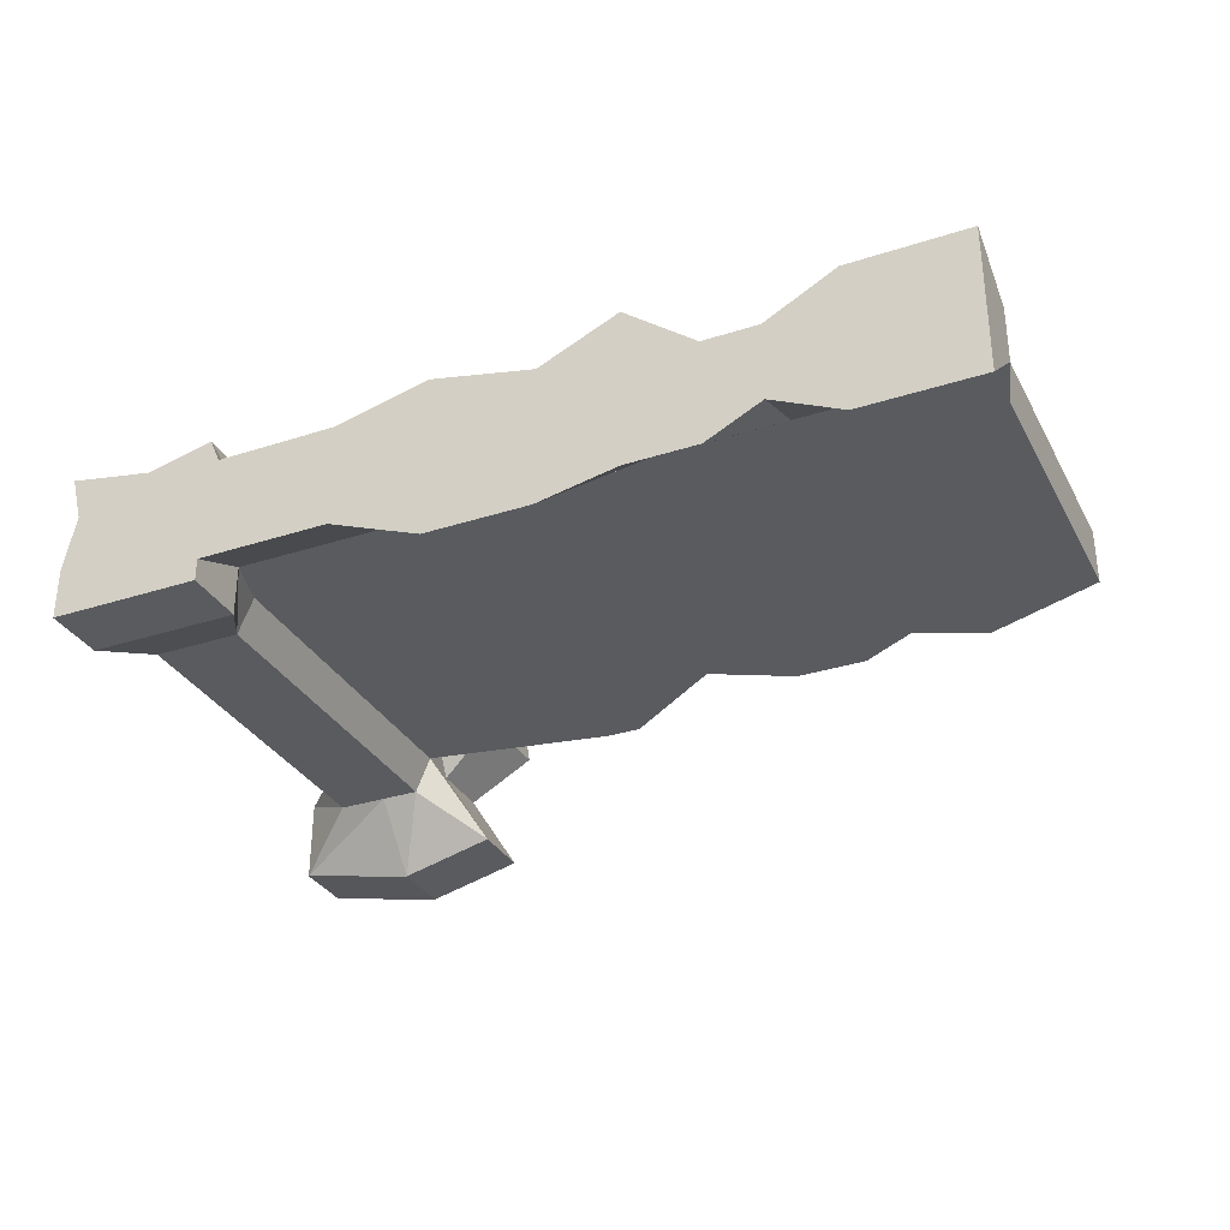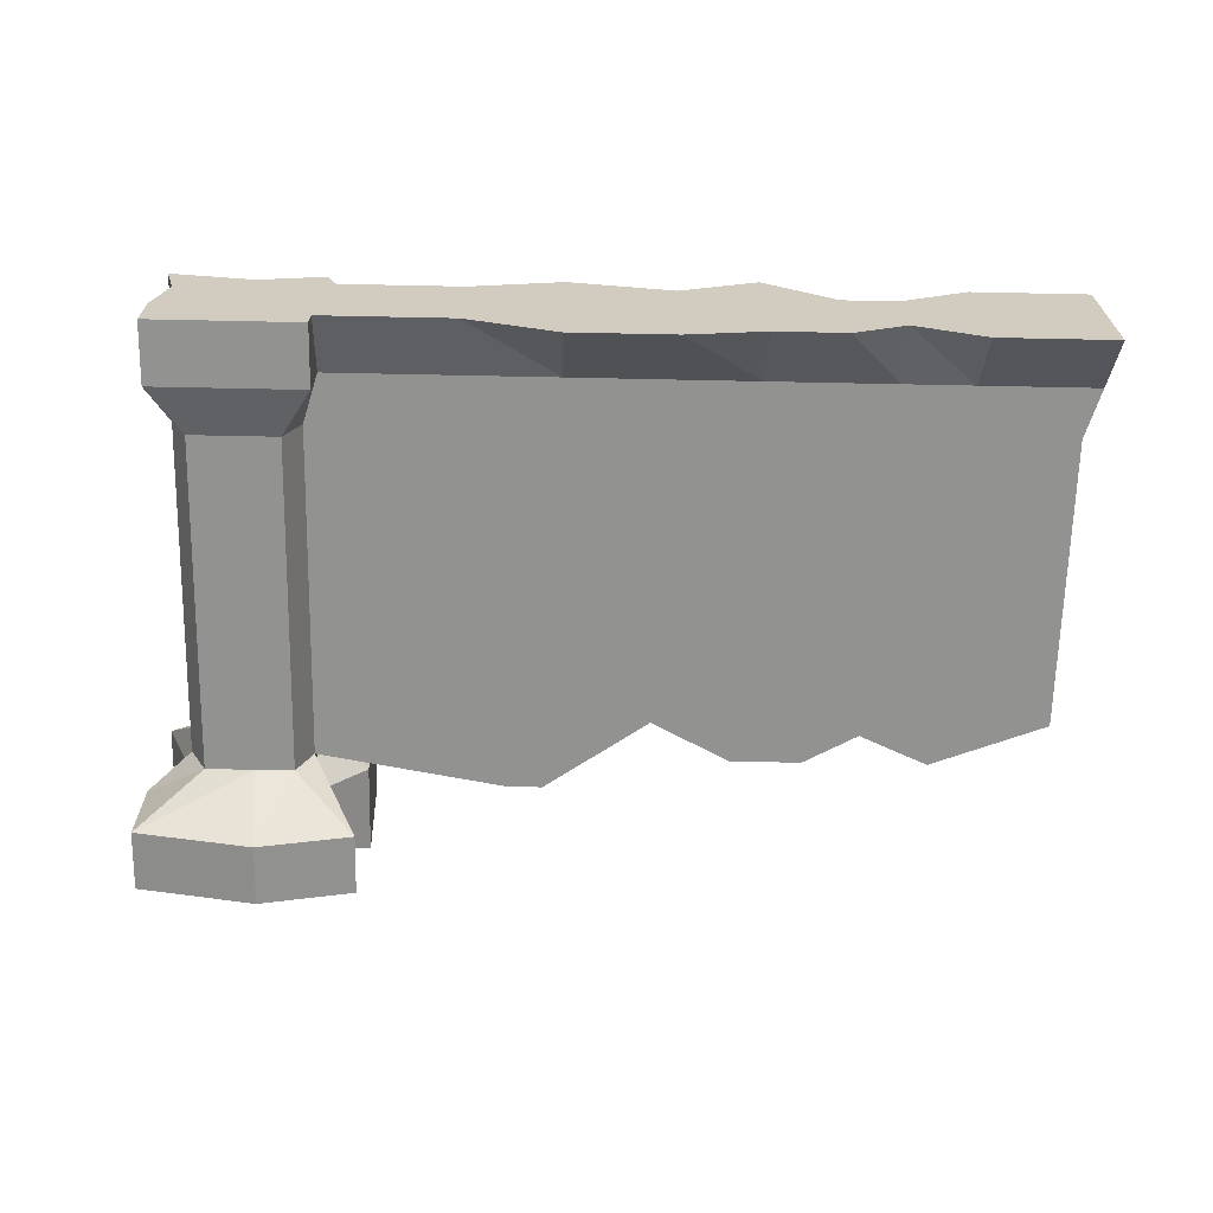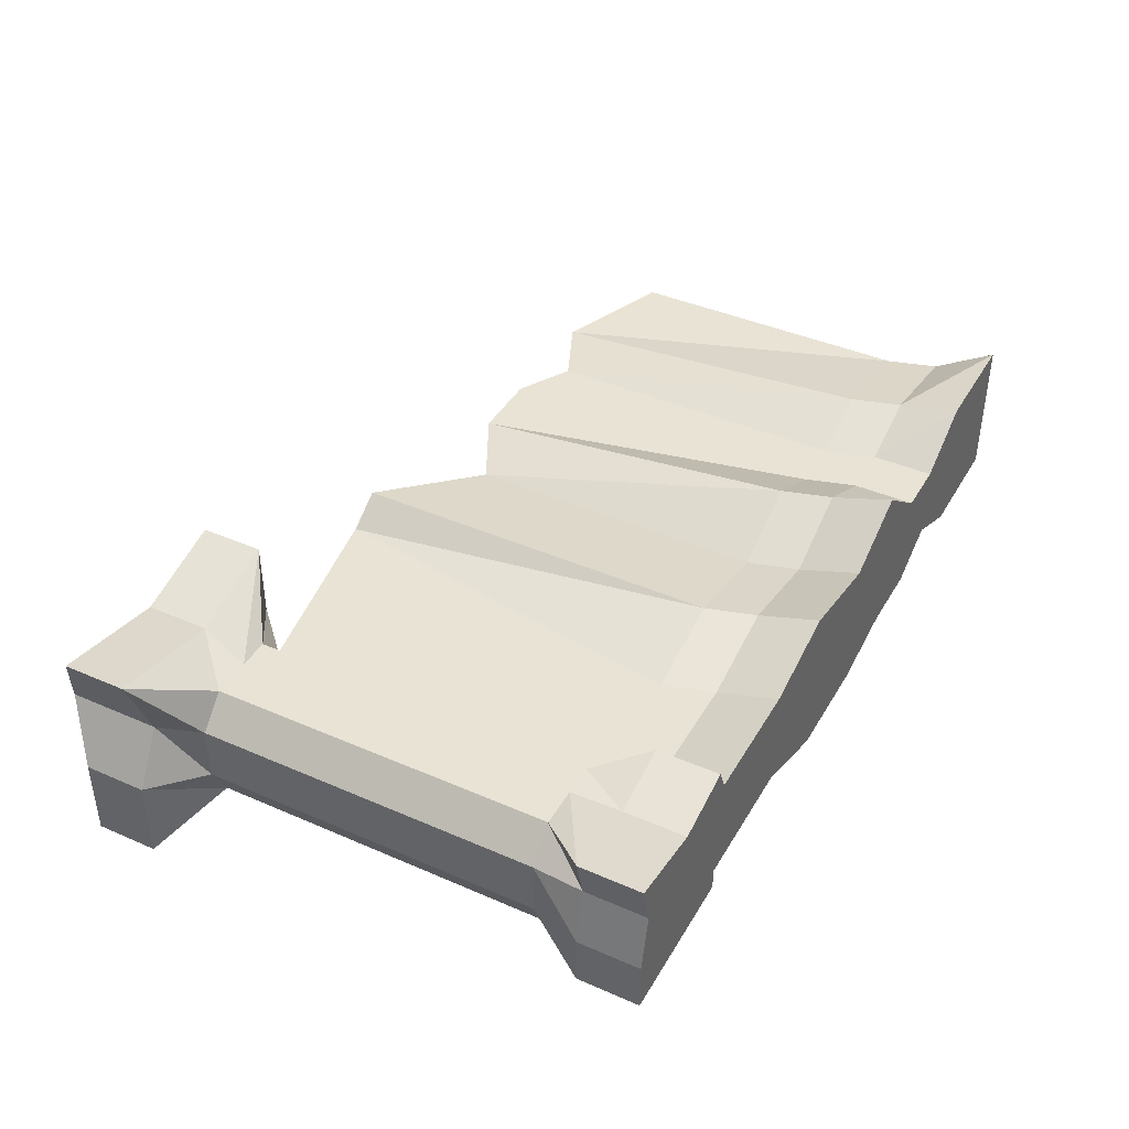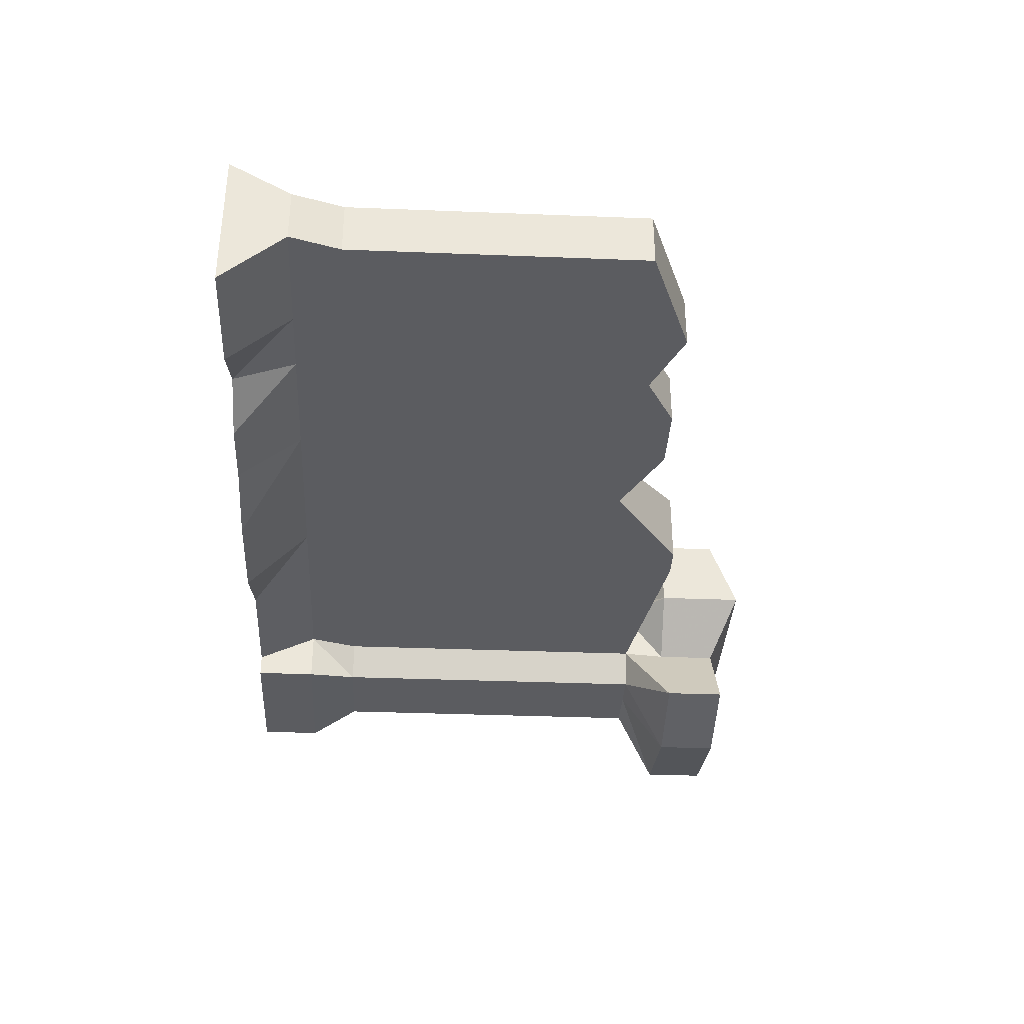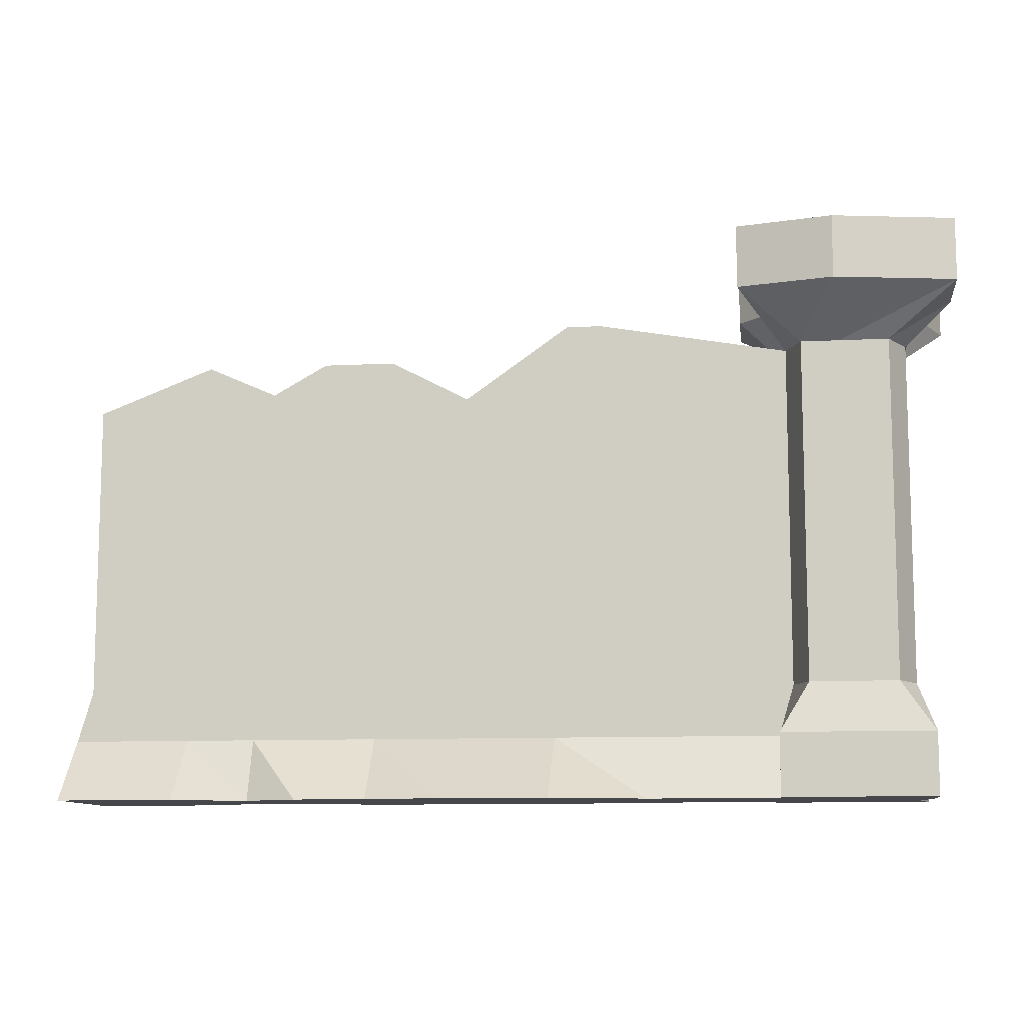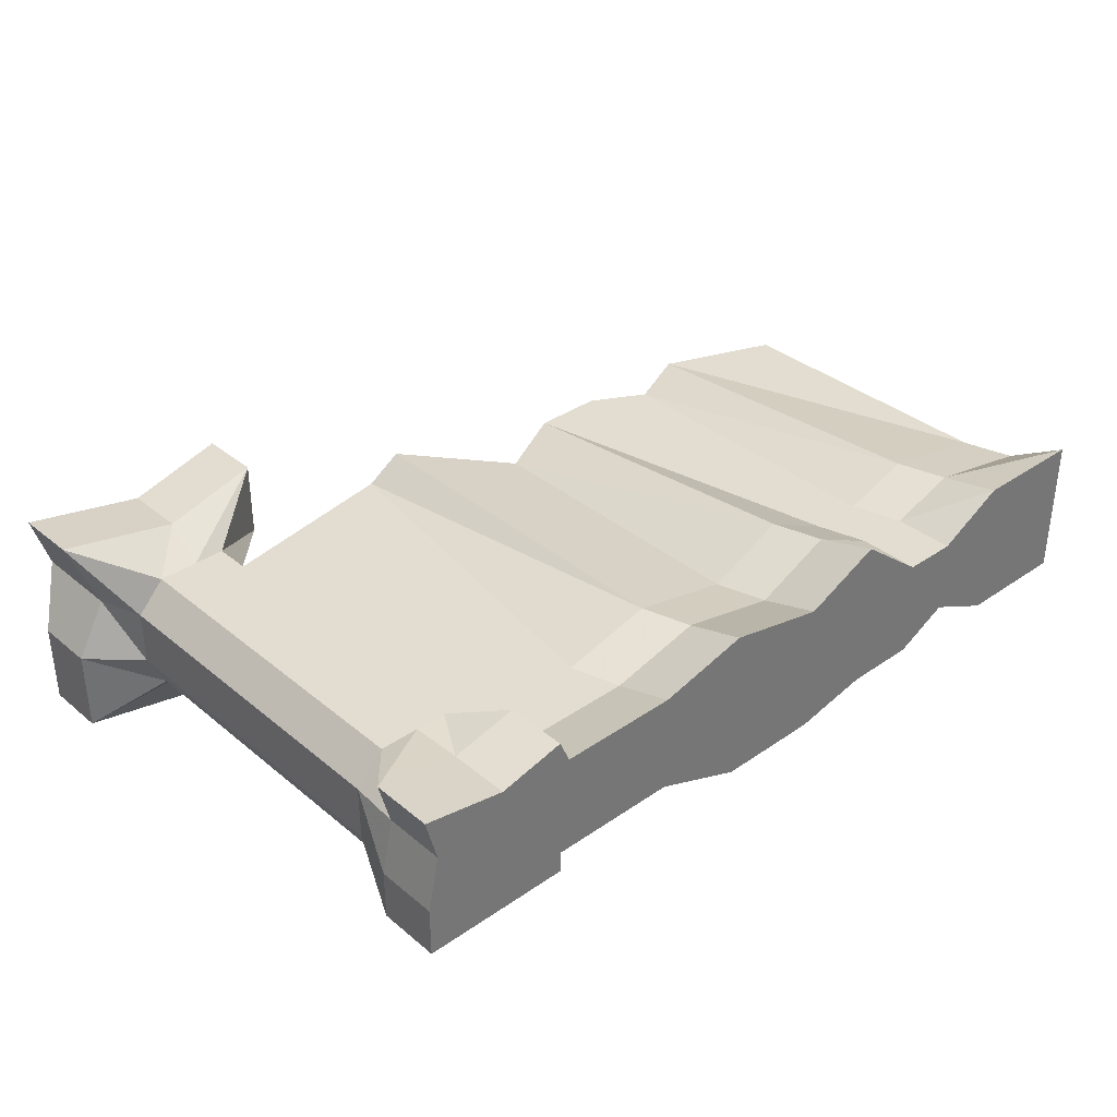
<metadata>
{"format":"obj","ext":"obj","renderer":"f3d","projection":"perspective","resolution":1024,"background":"white","views":[{"elev":-32.1,"azim":24.4,"up":"+Z"},{"elev":-66.2,"azim":-1.2,"up":"+Z"},{"elev":41.2,"azim":-62.1,"up":"+Z"},{"elev":-35.3,"azim":87.0,"up":"+Z"},{"elev":-10.2,"azim":-172.7,"up":"+Y"},{"elev":35.2,"azim":-42.5,"up":"+Z"}]}
</metadata>
<code>
o Cube
v 0.7503 -1 -1
v 0.6377 -1 1
v -0.5332 -1 1
v -0.6962 -1 -1
v 0.7503 4.668 -1
v 0.6377 4.668 1
v -0.5332 4.668 1
v -0.6962 4.668 -1
v 1.773 5.423 -1.773
v 1.773 5.423 1.773
v -1.773 5.423 1.773
v -1.773 5.423 -1.773
v 1.773 6.455 -1.773
v 1.773 6.455 1.773
v -1.773 6.455 1.773
v -1.773 6.455 -1.773
v 1.246 -1.831 -1.246
v 1.246 -1.831 1.246
v -1.246 -1.831 1.246
v -1.246 -1.831 -1.246
v 1.246 -2.862 -1.246
v 1.246 -2.862 1.246
v -1.246 -2.862 1.246
v -1.246 -2.862 -1.246
v 1 -1 0.5094
v -1 -1 0.5094
v 1 4.668 0.5094
v -1 4.668 0.5094
v 1.773 5.423 0.5094
v -1.256 5.423 0.5094
v 1.773 6.939 0.5094
v -1.256 6.939 0.5094
v 1.422 -1.831 0.5094
v -1.055 -1.831 0.5094
v 1.422 -2.862 0.846
v -1.055 -2.862 0.5094
v -1 -1 -0.4053
v -1 4.668 -0.4053
v -1.773 5.423 -0.4053
v -1.773 6.455 -0.4053
v -1.246 -1.831 -0.4053
v -1.246 -2.862 -0.4053
v 1 -1 -0.4053
v 1 4.668 -0.4053
v 0.9128 5.423 -0.4053
v 0.9128 6.455 -0.4053
v 1.246 -1.831 -0.4053
v 1.246 -2.862 -0.8767
v 3.182 -1 0.5094
v 4.139 5.211 0.5094
v 3.428 -1.831 0.5094
v 3.428 -2.862 0.846
v 3.182 -1 -0.4053
v 4.139 5.211 -0.4053
v 3.428 -1.831 -0.4053
v 3.428 -2.862 -0.8767
v 4.717 -1 0.8861
v 4.717 5.211 0.8861
v 4.963 -1.831 0.8861
v 4.963 -2.862 1.223
v 4.717 -1 -0.4053
v 4.717 5.211 -0.4053
v 4.963 -1.831 -0.4053
v 4.963 -2.862 -1.482
v 6.453 -1 0.5094
v 6.453 3.989 0.5094
v 6.699 -1.831 0.5094
v 6.699 -2.862 0.846
v 6.453 -1 -0.4053
v 6.453 3.989 -0.4053
v 6.699 -1.831 -0.4053
v 6.699 -2.862 -1.482
v 7.762 -1 1.103
v 7.762 4.668 0.5094
v 8.008 -1.831 1.103
v 8.008 -2.862 1.44
v 7.762 -1 -0.4053
v 7.762 4.668 -0.4053
v 8.008 -1.831 -0.4053
v 8.008 -2.862 -1.222
v 8.945 -1 0.5094
v 8.945 4.668 0.5094
v 9.191 -1.831 0.5094
v 9.191 -2.862 0.5094
v 8.945 -1 -0.4053
v 8.945 4.668 -0.4053
v 9.191 -1.831 -0.4053
v 9.191 -2.862 -1.222
v 9.851 -1 0.5094
v 9.851 4.159 0.5094
v 10.1 -1.831 0.5094
v 10.1 -2.862 0.5094
v 9.851 -1 -0.4053
v 9.851 4.159 -0.4053
v 10.1 -1.831 -0.4053
v 10.1 -2.862 -0.7689
v 11 -1 0.8932
v 11 4.668 0.5094
v 11.24 -1.831 0.8932
v 11.24 -2.862 1.123
v 11 -1 -0.4053
v 11 4.668 -0.4053
v 11.24 -1.831 -0.4053
v 11.24 -2.862 -1.31
v 12.93 -1 0.5094
v 12.93 3.917 0.5094
v 13.18 -1.831 0.5094
v 13.18 -2.862 1.123
v 12.93 -1 -0.4053
v 12.93 3.917 -0.4053
v 13.18 -1.831 -0.4053
v 13.18 -2.862 -1.31
v 0.1173 -1 -1
v 0.1253 -1 1
v 0.1173 4.668 -1
v 0.1253 4.668 1
v 0.2211 5.423 -2.167
v 0.2211 5.423 1.35
v 0.2211 6.455 -2.167
v 0.2211 6.455 1.35
v 0.1554 -1.831 -1.246
v 0.1554 -1.831 0.9893
v 0.1554 -2.862 -1.246
v 0.1554 -2.862 0.9893
v 0.4472 6.939 0.5094
v 0.3378 -2.862 0.6987
v -0.2625 6.455 -0.4053
v 0.1554 -2.862 -0.6704
f 37 4 20 41
f 28 7 11 30
f 25 27 6 2
f 114 116 7 3
f 37 38 8 4
f 115 113 4 8
f 30 11 15 32
f 116 6 10 118
f 115 8 12 117
f 44 5 9 45
f 125 32 15 120
f 118 10 14 120
f 117 12 16 119
f 45 9 13 46
f 41 20 24 42
f 114 3 19 122
f 113 1 17 121
f 25 2 18 33
f 126 124 23 36
f 122 19 23 124
f 121 17 21 123
f 33 18 22 35
f 3 26 34 19
f 38 28 30 39
f 43 44 54 53
f 3 7 28 26
f 39 30 32 40
f 6 27 29 10
f 127 40 32 125
f 10 29 31 14
f 19 34 36 23
f 47 43 53 55
f 128 126 36 42
f 48 47 55 56
f 26 37 41 34
f 26 28 38 37
f 27 44 45 29
f 29 45 46 31
f 34 41 42 36
f 8 38 39 12
f 1 5 44 43
f 12 39 40 16
f 119 16 40 127
f 1 43 47 17
f 123 128 42 24
f 17 47 48 21
f 53 54 62 61
f 55 53 61 63
f 56 55 63 64
f 35 48 56 52
f 44 27 50 54
f 33 35 52 51
f 25 33 51 49
f 27 25 49 50
f 61 62 70 69
f 63 61 69 71
f 64 63 71 72
f 52 56 64 60
f 54 50 58 62
f 51 52 60 59
f 49 51 59 57
f 50 49 57 58
f 69 70 78 77
f 71 69 77 79
f 72 71 79 80
f 60 64 72 68
f 62 58 66 70
f 59 60 68 67
f 57 59 67 65
f 58 57 65 66
f 77 78 86 85
f 79 77 85 87
f 80 79 87 88
f 68 72 80 76
f 70 66 74 78
f 67 68 76 75
f 65 67 75 73
f 66 65 73 74
f 85 86 94 93
f 87 85 93 95
f 88 87 95 96
f 76 80 88 84
f 78 74 82 86
f 75 76 84 83
f 73 75 83 81
f 74 73 81 82
f 93 94 102 101
f 95 93 101 103
f 96 95 103 104
f 84 88 96 92
f 86 82 90 94
f 83 84 92 91
f 81 83 91 89
f 82 81 89 90
f 101 102 110 109
f 103 101 109 111
f 104 103 111 112
f 92 96 104 100
f 94 90 98 102
f 91 92 100 99
f 89 91 99 97
f 90 89 97 98
f 109 110 106 105
f 109 105 107 111
f 111 107 108 112
f 100 104 112 108
f 102 98 106 110
f 99 100 108 107
f 97 99 107 105
f 98 97 105 106
f 2 6 116 114
f 5 1 113 115
f 7 116 118 11
f 5 115 117 9
f 31 125 120 14
f 11 118 120 15
f 9 117 119 13
f 2 114 122 18
f 4 113 121 20
f 35 22 124 126
f 18 122 124 22
f 20 121 123 24
f 46 127 125 31
f 48 35 126 128
f 13 119 127 46
f 21 48 128 123

</code>
